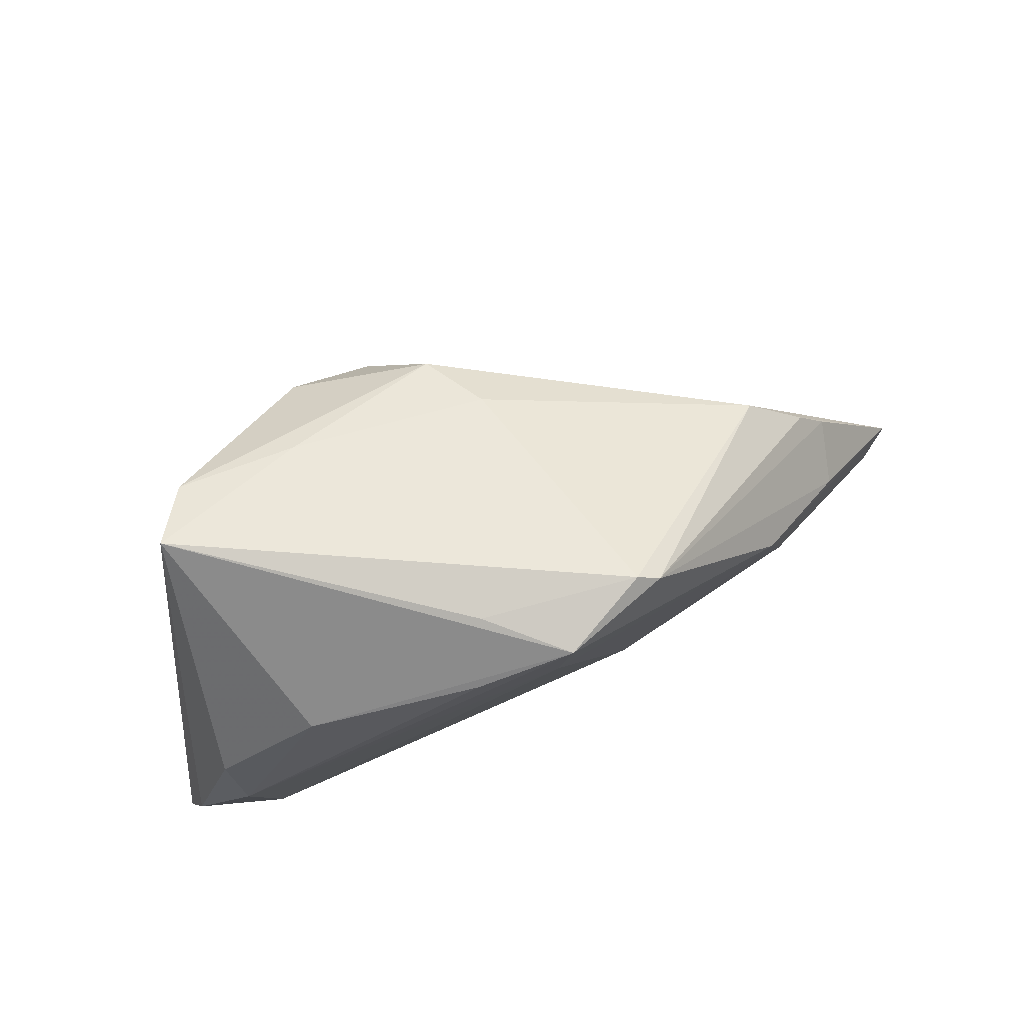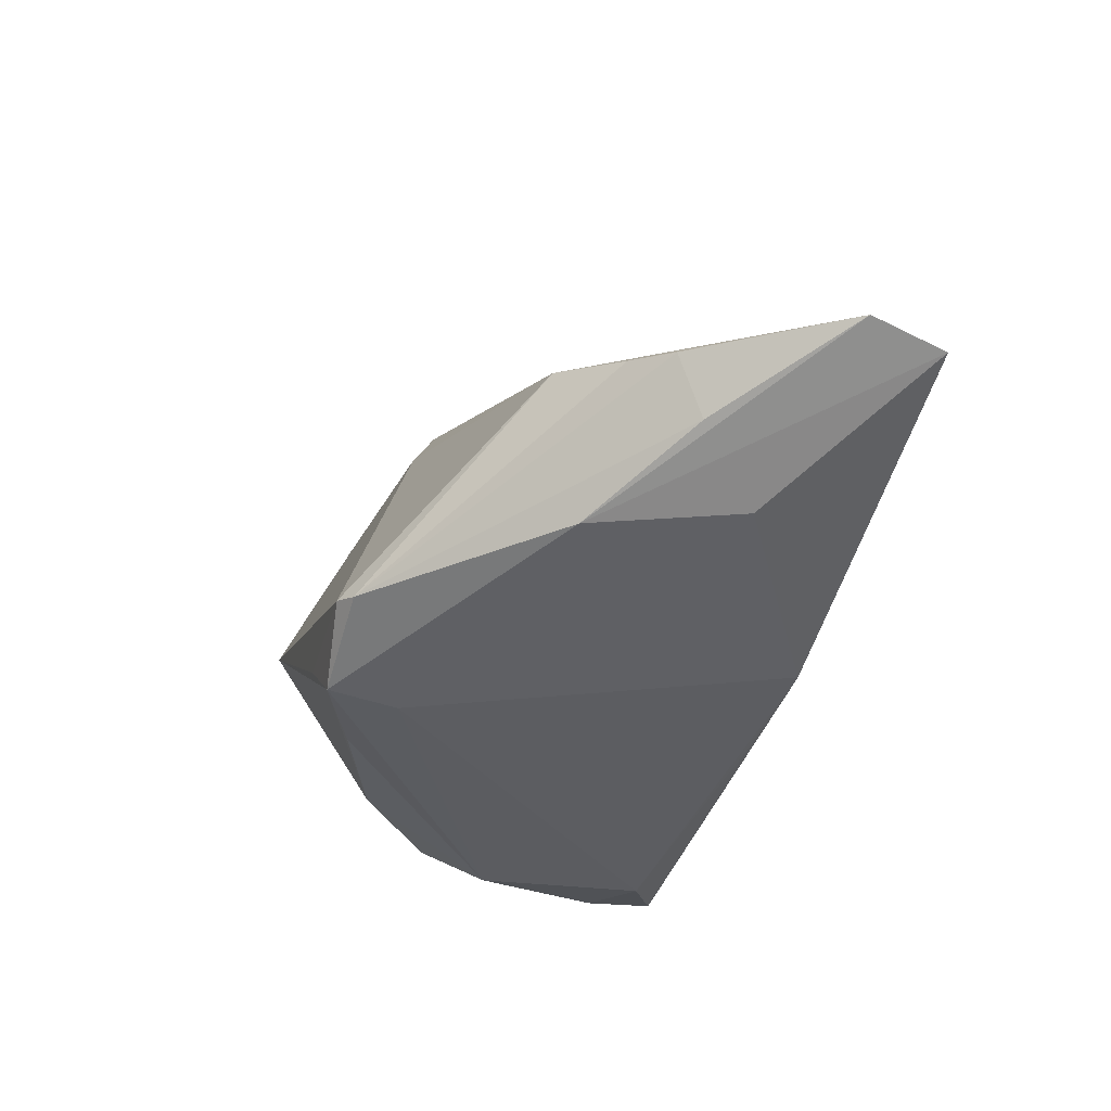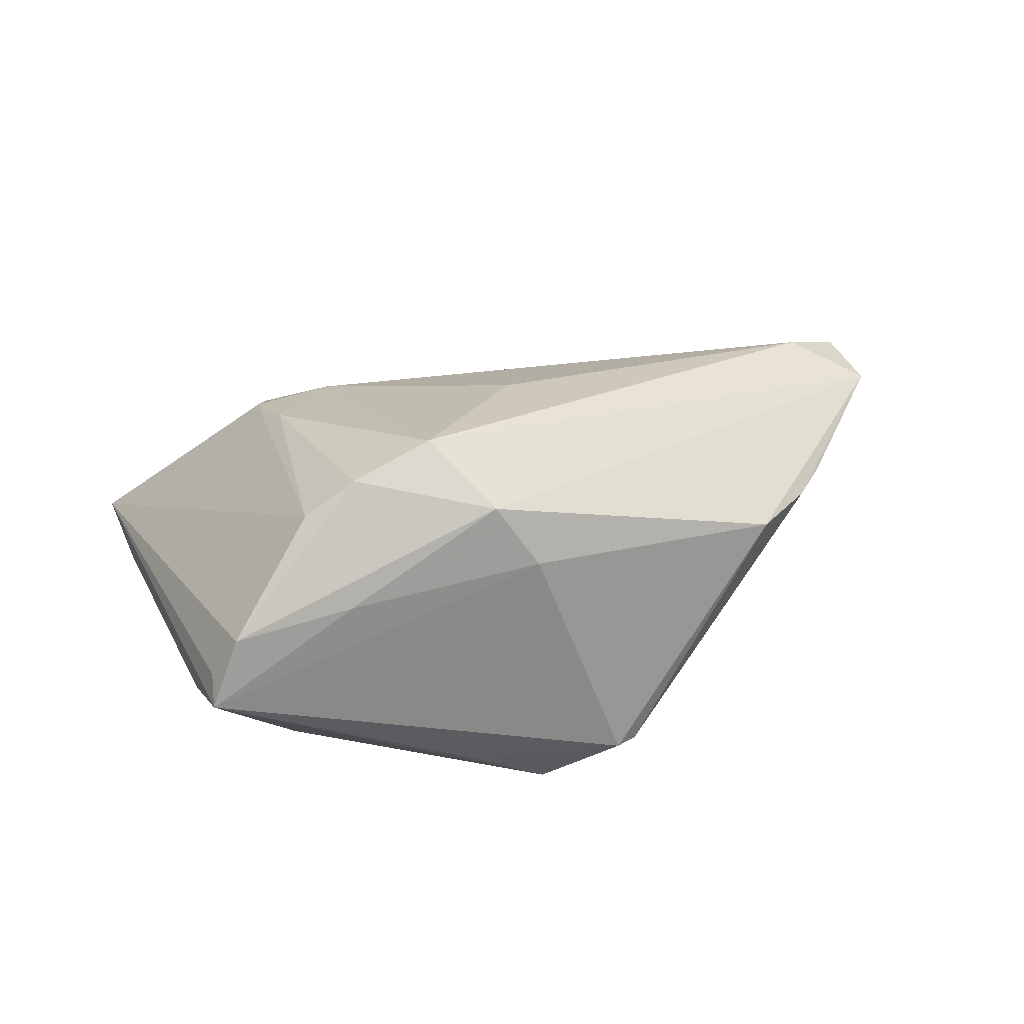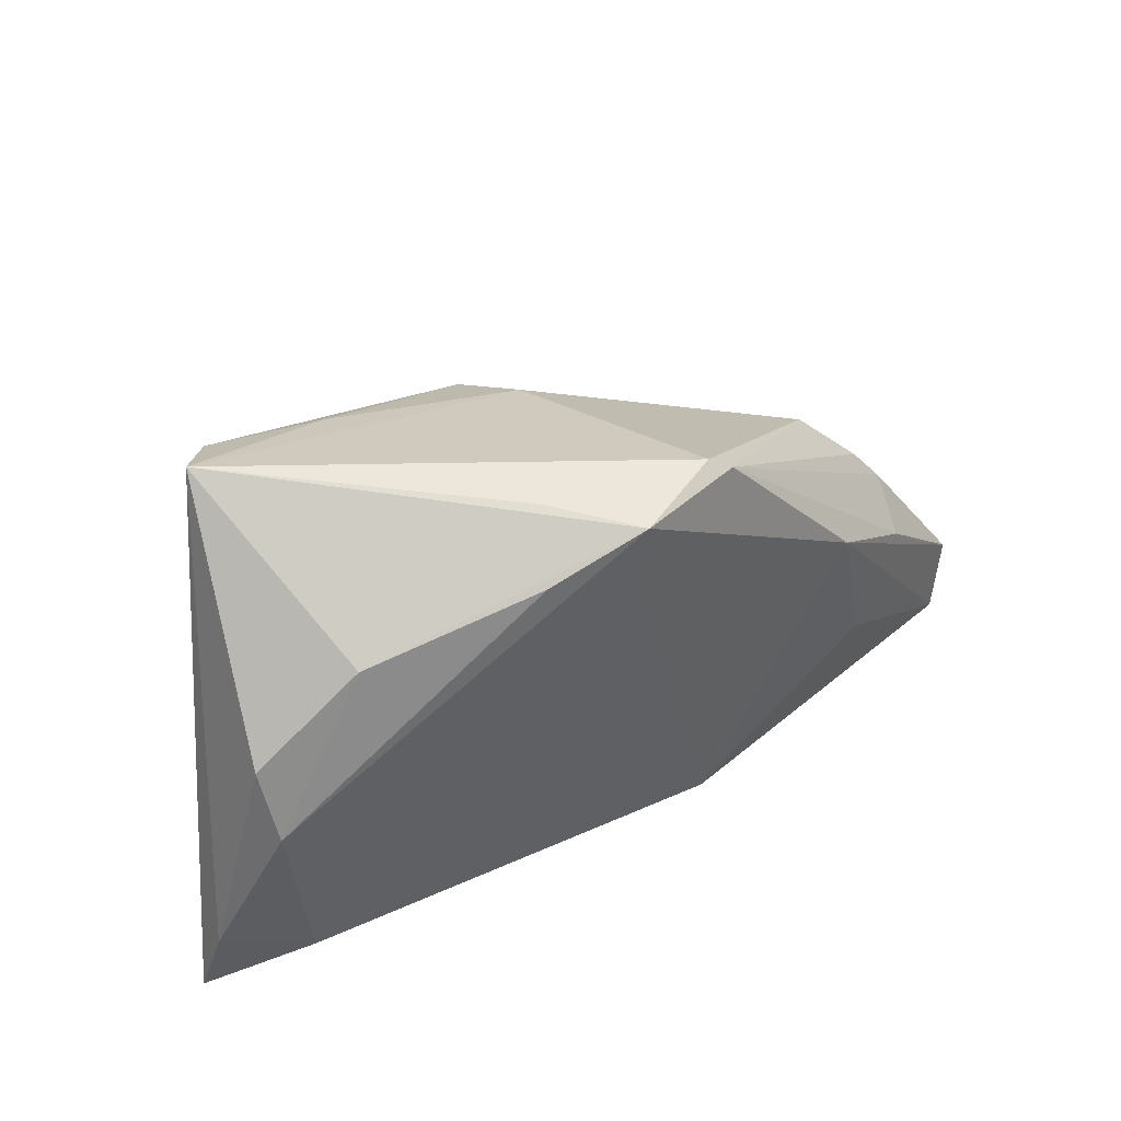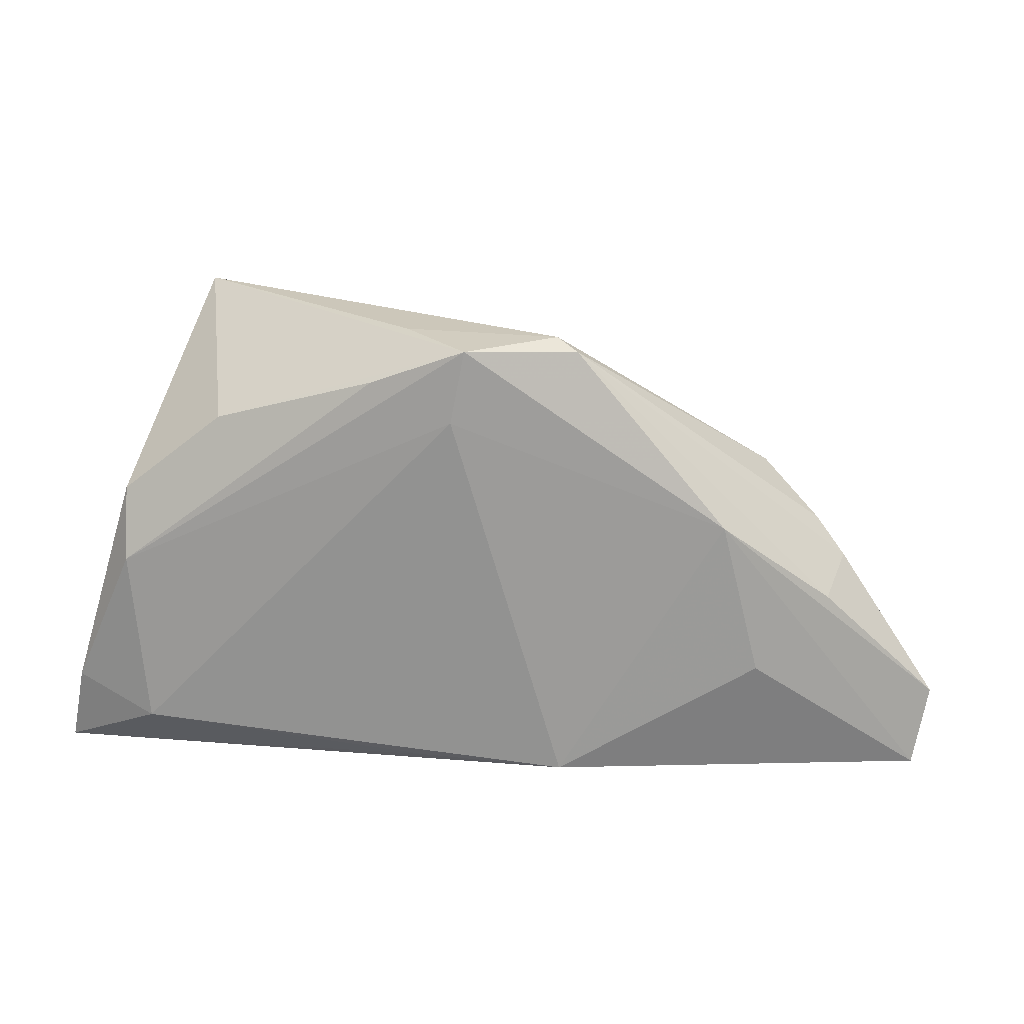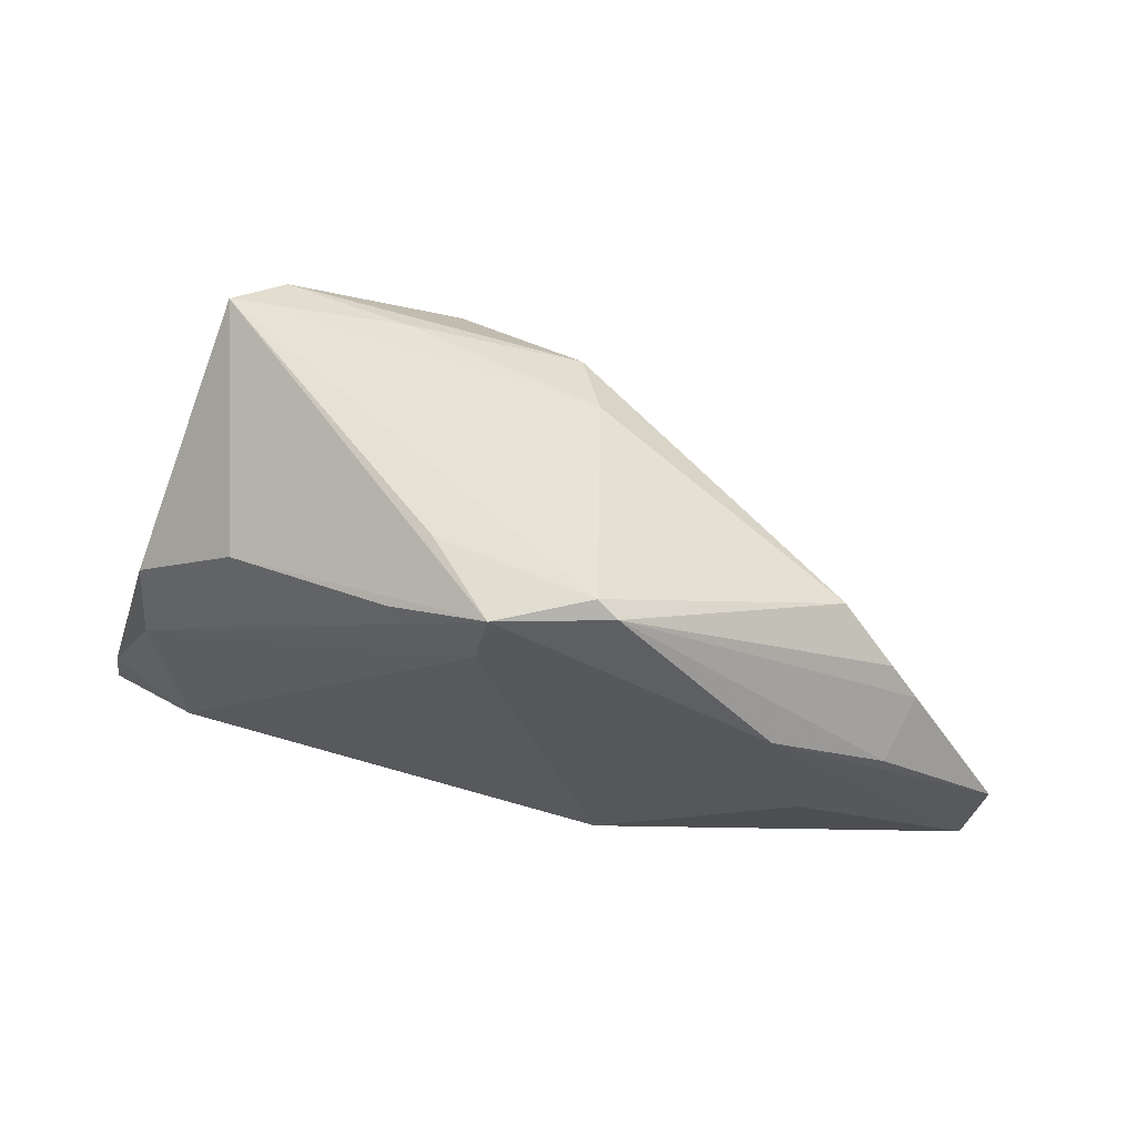
<metadata>
{"format":"obj","ext":"obj","renderer":"f3d","projection":"perspective","resolution":1024,"background":"white","views":[{"elev":78.8,"azim":160.2,"up":"+Y"},{"elev":-34.6,"azim":-105.0,"up":"+Z"},{"elev":49.2,"azim":169.7,"up":"+Z"},{"elev":46.4,"azim":154.5,"up":"+Y"},{"elev":18.4,"azim":-167.9,"up":"+Y"},{"elev":60.6,"azim":-160.9,"up":"+Y"}]}
</metadata>
<code>
v 0.03093 -0.02067 0.004907
v -0.03195 0.008879 0.001037
v 0.02993 -0.02624 -0.0001737
v -0.04222 -0.001824 -0.002042
v -0.03877 0.002542 -0.001371
v -0.04087 -0.004878 -0.009334
v 0.006961 -0.02572 -0.01954
v 0.02301 0.02159 0.01199
v 0.00457 0.01466 0.01822
v -0.05377 -0.01864 -0.002848
v 0.04059 0.02775 0.004919
v 0.04034 0.02375 0.00614
v -0.009953 -0.02609 -0.01894
v -5.052e-05 0.01796 0.01088
v 0.01199 0.02208 -0.02209
v 0.02155 -0.02373 0.003604
v 0.0007254 0.02637 -0.02252
v 0.04125 -0.02213 -0.02272
v 0.02701 0.01235 0.01885
v 0.04411 0.00643 -0.0194
v -0.01154 0.02583 -0.01777
v 0.0433 -0.001662 -0.02272
v -0.033 -0.01284 -0.01431
v -0.02883 0.00513 -0.01603
v 0.02087 0.01071 0.02205
v 0.05143 -0.01849 -0.0203
v 0.02826 -0.01407 0.009222
v 0.03695 0.02363 0.01147
v 0.05377 -0.02775 -0.01861
v -0.04465 -0.02368 0.0006044
v 0.002367 0.0179 -0.02272
v 0.01129 0.006415 0.02272
v -0.009009 0.02732 -0.01697
v -0.05203 -0.02775 -0.004441
v 0.03185 0.01605 -0.01916
v 0.009257 0.02707 -0.01542
v -0.001446 -0.01109 0.01231
f 3 29 1
f 11 20 35
f 26 20 11
f 11 29 26
f 33 2 14
f 14 11 33
f 30 32 10
f 19 29 28
f 1 29 19
f 9 2 10
f 10 32 9
f 9 14 2
f 23 24 13
f 6 24 10
f 26 29 18
f 28 29 12
f 12 11 28
f 29 11 12
f 24 6 21
f 21 2 33
f 24 21 17
f 17 21 33
f 17 11 35
f 35 15 17
f 28 11 8
f 11 14 8
f 8 9 28
f 14 9 8
f 32 30 37
f 25 9 32
f 25 19 28
f 28 9 25
f 34 23 13
f 34 30 10
f 10 24 34
f 24 23 34
f 13 29 34
f 29 3 34
f 7 29 13
f 13 18 7
f 7 18 29
f 35 20 22
f 22 15 35
f 22 20 26
f 26 18 22
f 22 17 15
f 13 24 31
f 24 17 31
f 31 18 13
f 31 22 18
f 17 22 31
f 33 11 36
f 36 17 33
f 11 17 36
f 32 37 16
f 16 37 30
f 16 3 1
f 16 34 3
f 30 34 16
f 1 19 27
f 19 25 27
f 27 25 32
f 27 16 1
f 32 16 27
f 2 21 5
f 10 2 5
f 4 6 10
f 4 21 6
f 4 5 21
f 10 5 4

</code>
